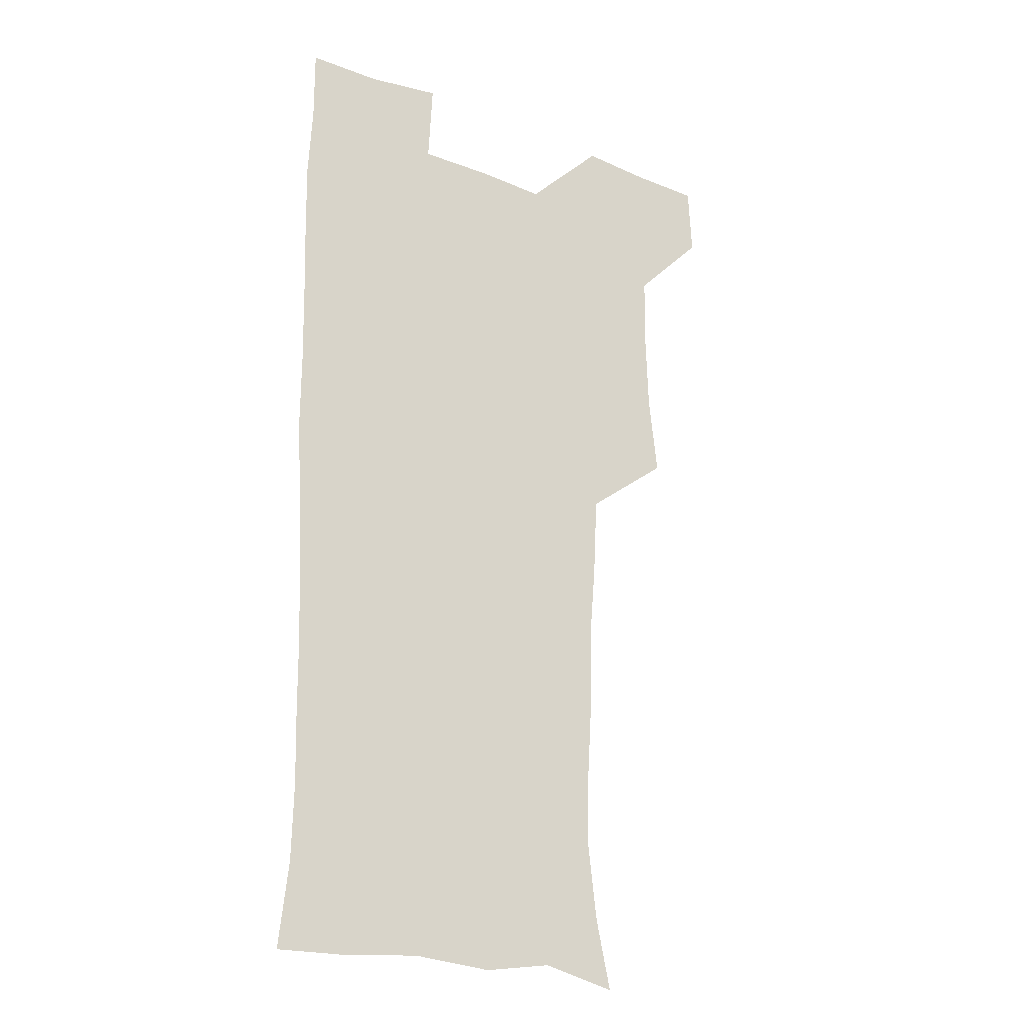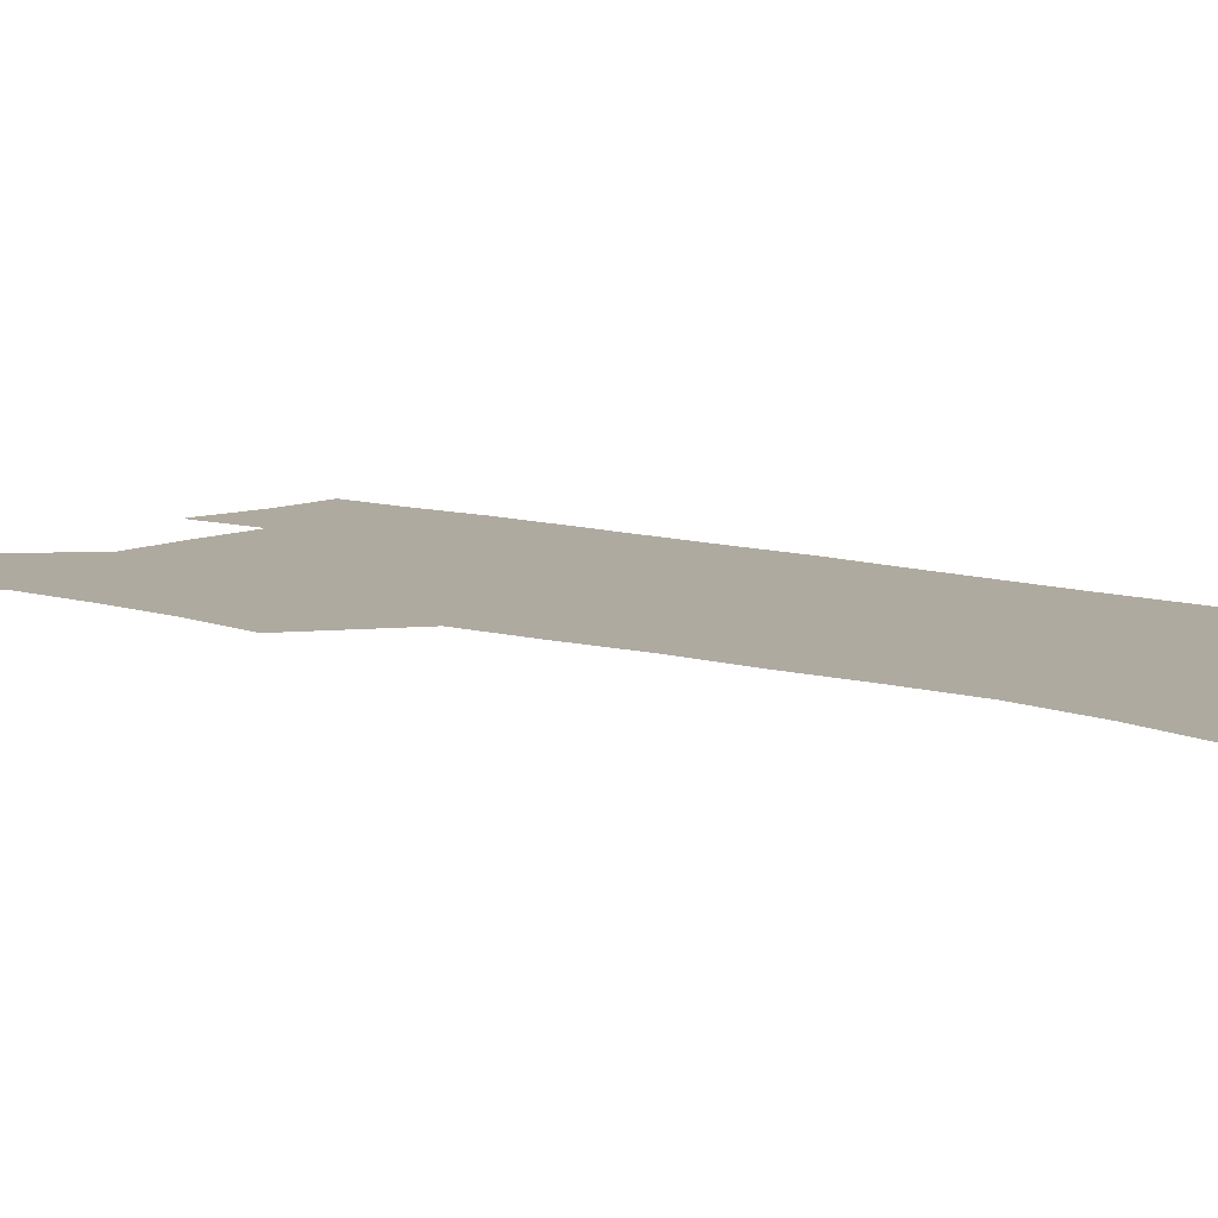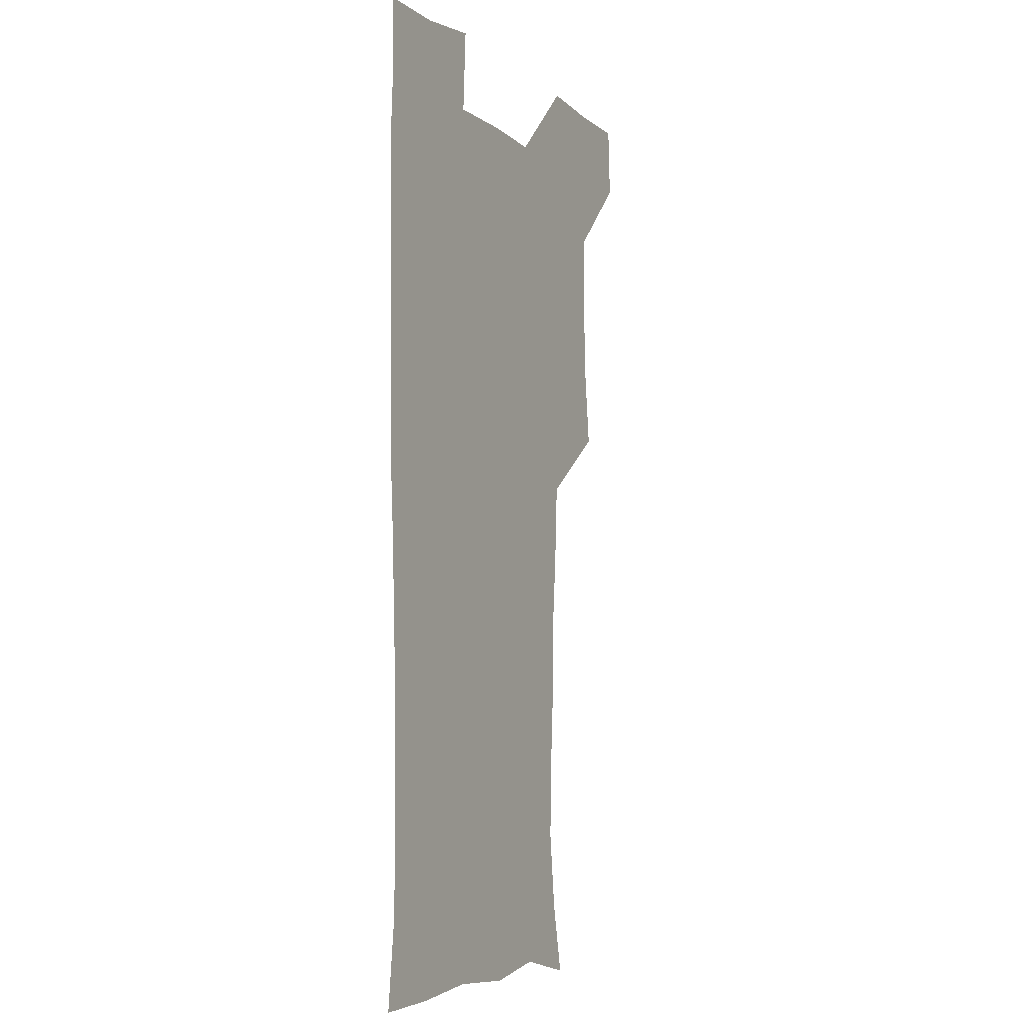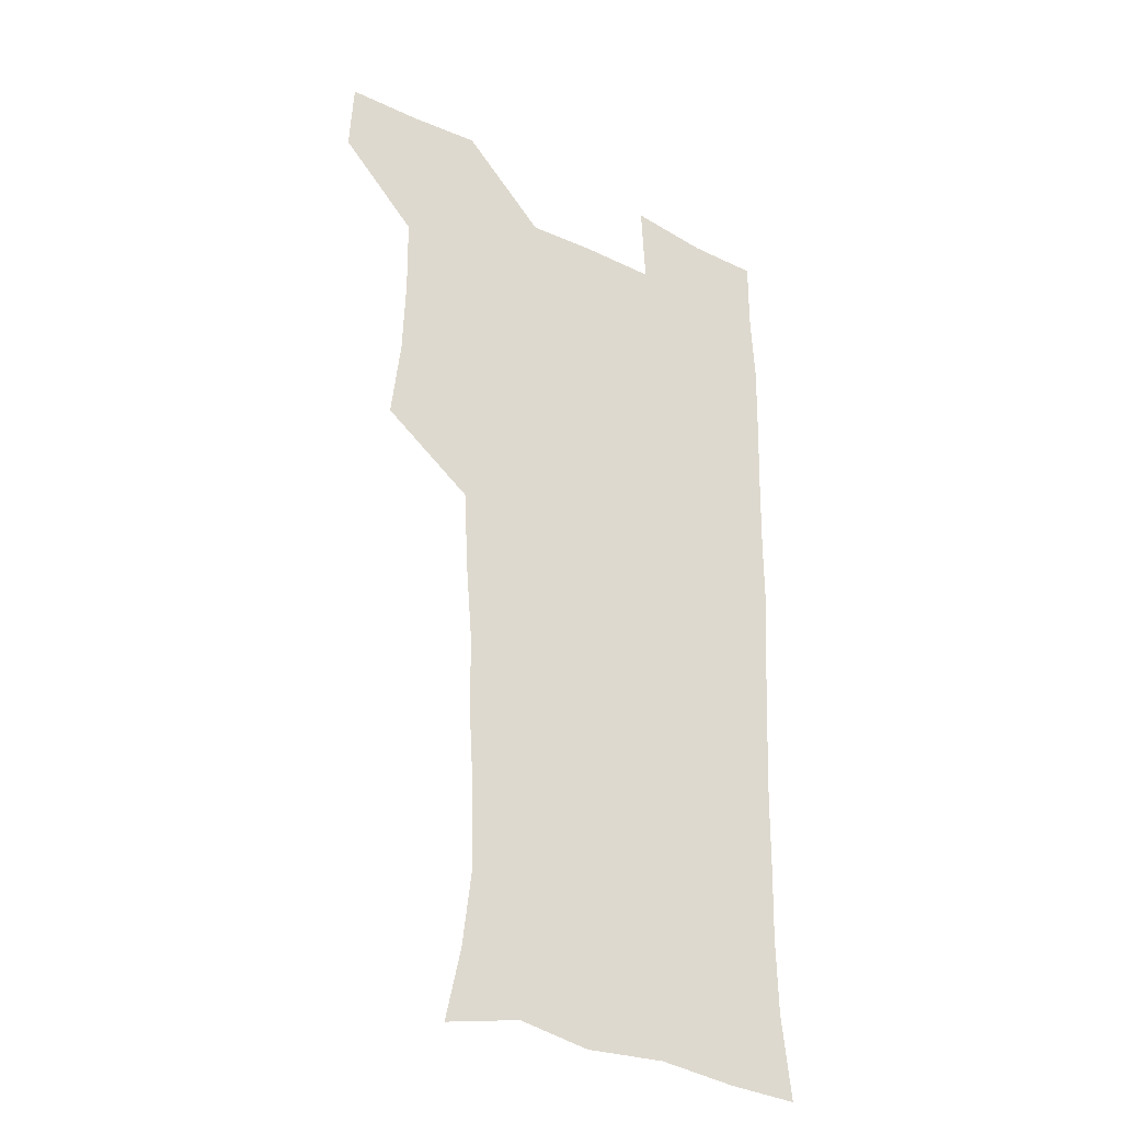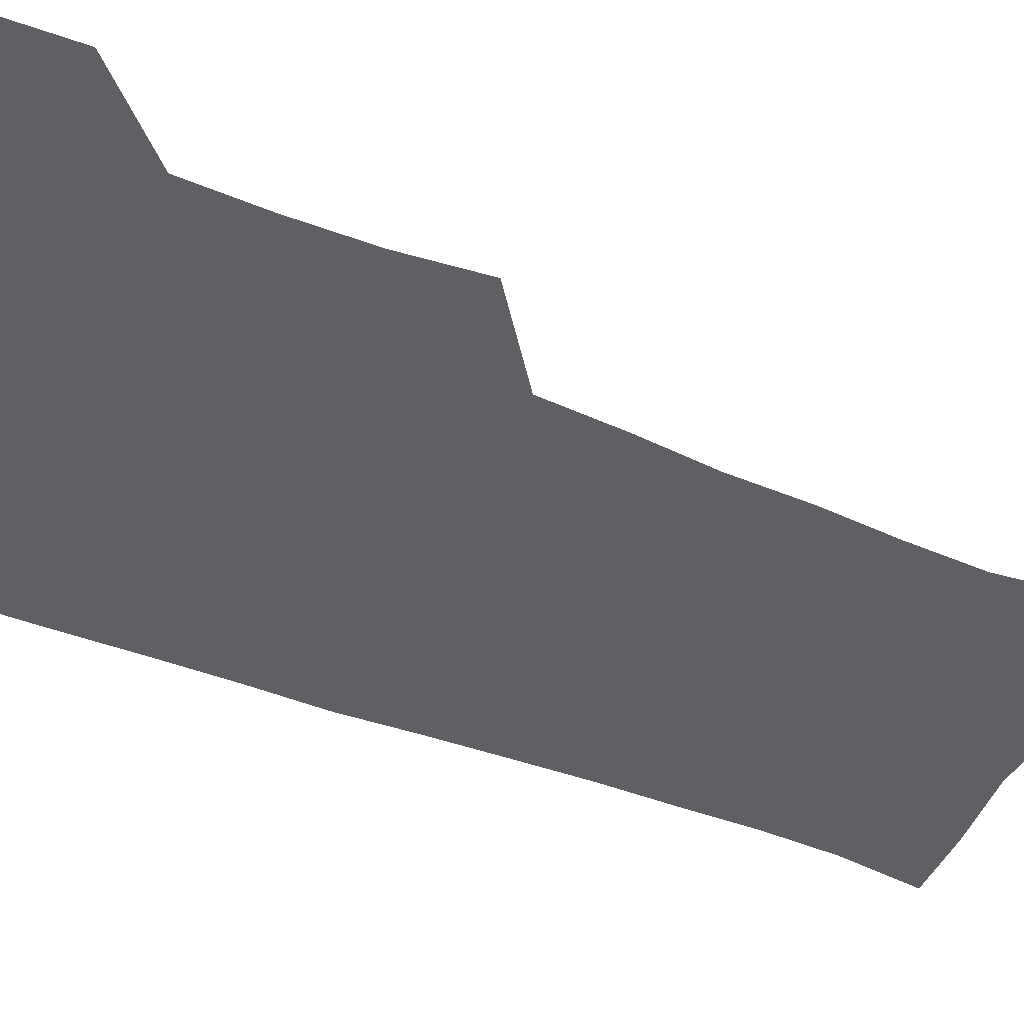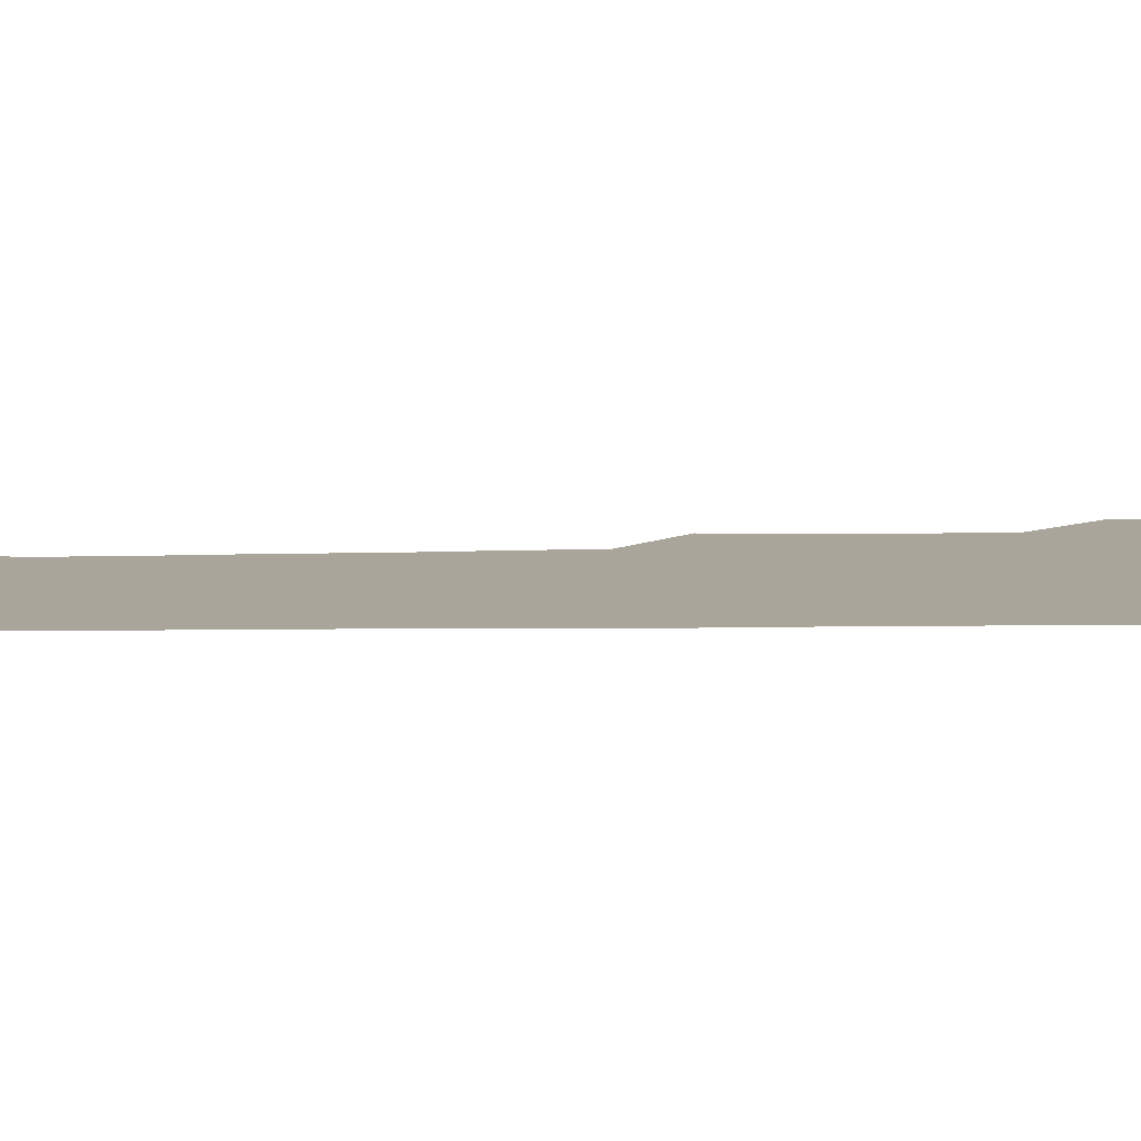
<metadata>
{"format":"obj","ext":"obj","renderer":"f3d","projection":"perspective","resolution":1024,"background":"white","views":[{"elev":-23.3,"azim":146.8,"up":"+Y"},{"elev":9.4,"azim":-50.0,"up":"+Z"},{"elev":-6.0,"azim":116.8,"up":"+Y"},{"elev":-32.1,"azim":-34.1,"up":"+Y"},{"elev":-45.2,"azim":-115.1,"up":"+Z"},{"elev":7.5,"azim":86.3,"up":"+Z"}]}
</metadata>
<code>
v 479.6 540.7 0
v 481.1 569.9 0
v 505.6 414.6 0
v 509.3 447 0
v 510.3 478.6 0
v 510 509.5 0
v 512.9 539.4 0
v 510.7 570.4 0
v 538.2 173.1 0
v 544.3 201.1 0
v 548 232.9 0
v 547.2 263.7 0
v 545.4 293.3 0
v 544.9 325.4 0
v 542.4 355.8 0
v 540.7 388.1 0
v 542.3 421 0
v 542.6 451.2 0
v 543 481 0
v 544.9 510.5 0
v 542.6 540 0
v 539.2 572.5 0
v 568.7 180.1 0
v 575.3 212.8 0
v 576.4 243.3 0
v 575.7 272.5 0
v 574 300.8 0
v 574.3 333 0
v 574 363.9 0
v 573.7 394.2 0
v 573.1 423.6 0
v 573.7 453.6 0
v 573.3 482.3 0
v 573.3 510.9 0
v 572.4 539.3 0
v 597.2 175.2 0
v 603 217.4 0
v 603.4 247.1 0
v 602.8 275.5 0
v 602.9 306.7 0
v 602.6 336.3 0
v 602.4 366.1 0
v 602.1 395.4 0
v 602.2 425 0
v 602.3 454.2 0
v 602.5 482.9 0
v 602.2 511.1 0
v 601.4 540.7 0
v 629.8 177.4 0
v 629.9 216 0
v 629.9 246.5 0
v 629.9 277.3 0
v 630.1 305.6 0
v 630 336.8 0
v 630.1 366.1 0
v 630.2 395.2 0
v 630.5 424.5 0
v 630.7 453.7 0
v 630.9 482.6 0
v 631.1 511.3 0
v 631.4 540.3 0
v 629.6 574 0
v 660.9 174.4 0
v 657 213.9 0
v 657.6 242.2 0
v 656.7 274.5 0
v 657 304.5 0
v 657.6 334.2 0
v 657.9 364.1 0
v 658.4 393.7 0
v 659.1 423.1 0
v 659.6 452.6 0
v 659.9 482.1 0
v 659.6 511.4 0
v 660.5 539.6 0
v 660.8 569.8 0
v 689.6 173.5 0
v 685.7 206.9 0
v 685 236.7 0
v 685.7 266.1 0
v 685.9 296.9 0
v 687.1 327.1 0
v 688.5 357.4 0
v 690.3 387.2 0
v 690.1 418.5 0
v 690.7 449.2 0
v 691.5 479.6 0
v 692 509.8 0
v 690.4 540.3 0
v 690.5 569.7 0
f 6 7 1
f 1 7 2
f 7 8 2
f 16 17 3
f 3 17 4
f 17 18 4
f 4 18 5
f 18 19 5
f 5 19 6
f 19 20 6
f 6 20 7
f 20 21 7
f 7 21 8
f 21 22 8
f 9 23 10
f 23 24 10
f 10 24 11
f 24 25 11
f 11 25 12
f 25 26 12
f 12 26 13
f 26 27 13
f 13 27 14
f 27 28 14
f 14 28 15
f 28 29 15
f 15 29 16
f 29 30 16
f 16 30 17
f 30 31 17
f 17 31 18
f 31 32 18
f 18 32 19
f 32 33 19
f 19 33 20
f 33 34 20
f 20 34 21
f 34 35 21
f 21 35 22
f 23 36 24
f 36 37 24
f 24 37 25
f 37 38 25
f 25 38 26
f 38 39 26
f 26 39 27
f 39 40 27
f 27 40 28
f 40 41 28
f 28 41 29
f 41 42 29
f 29 42 30
f 42 43 30
f 30 43 31
f 43 44 31
f 31 44 32
f 44 45 32
f 32 45 33
f 45 46 33
f 33 46 34
f 46 47 34
f 34 47 35
f 47 48 35
f 36 49 37
f 49 50 37
f 37 50 38
f 50 51 38
f 38 51 39
f 51 52 39
f 39 52 40
f 52 53 40
f 40 53 41
f 53 54 41
f 41 54 42
f 54 55 42
f 42 55 43
f 55 56 43
f 43 56 44
f 56 57 44
f 44 57 45
f 57 58 45
f 45 58 46
f 58 59 46
f 46 59 47
f 59 60 47
f 47 60 48
f 60 61 48
f 49 63 50
f 63 64 50
f 50 64 51
f 64 65 51
f 51 65 52
f 65 66 52
f 52 66 53
f 66 67 53
f 53 67 54
f 67 68 54
f 54 68 55
f 68 69 55
f 55 69 56
f 69 70 56
f 56 70 57
f 70 71 57
f 57 71 58
f 71 72 58
f 58 72 59
f 72 73 59
f 59 73 60
f 73 74 60
f 60 74 61
f 74 75 61
f 61 75 62
f 75 76 62
f 63 77 64
f 77 78 64
f 64 78 65
f 78 79 65
f 65 79 66
f 79 80 66
f 66 80 67
f 80 81 67
f 67 81 68
f 81 82 68
f 68 82 69
f 82 83 69
f 69 83 70
f 83 84 70
f 70 84 71
f 84 85 71
f 71 85 72
f 85 86 72
f 72 86 73
f 86 87 73
f 73 87 74
f 87 88 74
f 74 88 75
f 88 89 75
f 75 89 76
f 89 90 76

</code>
